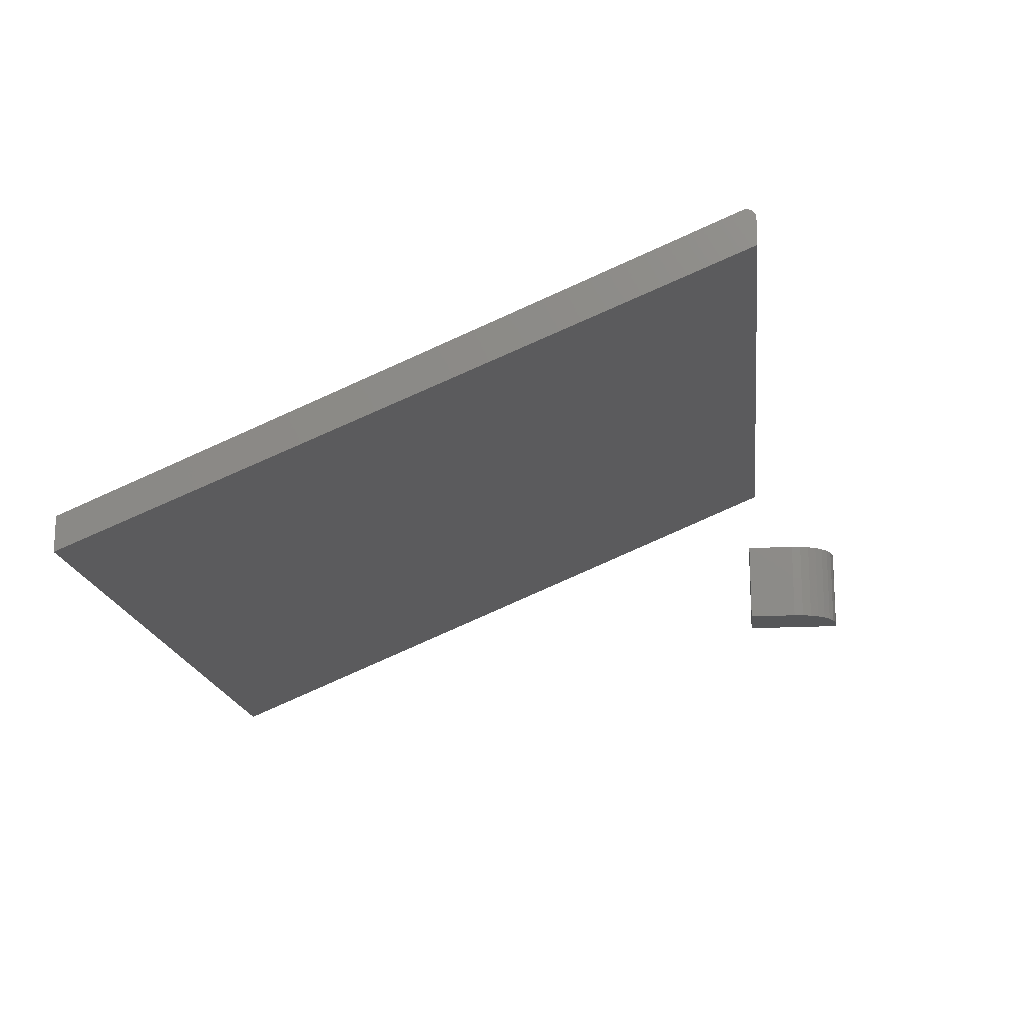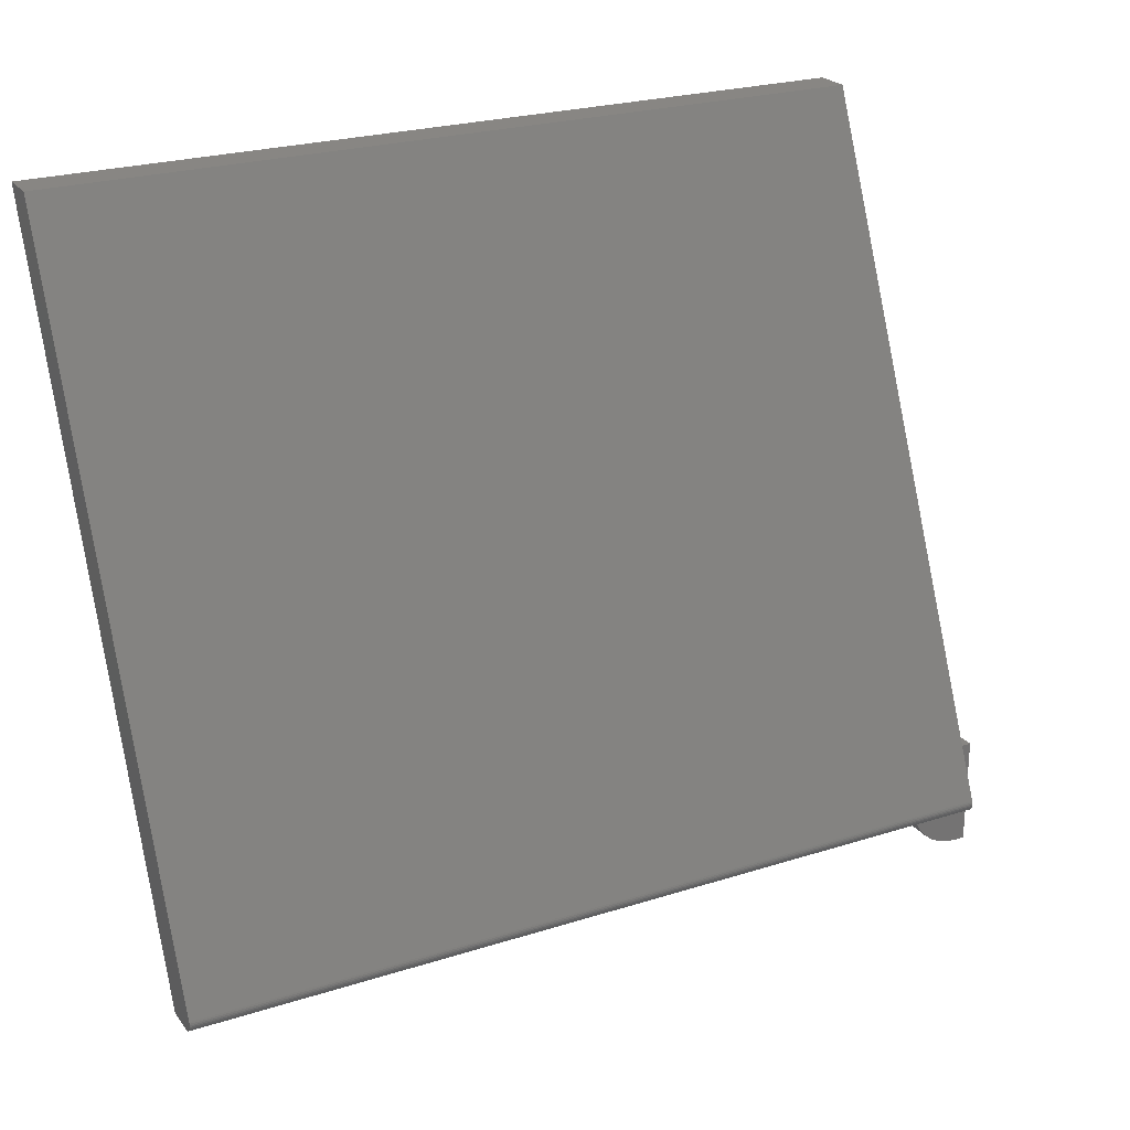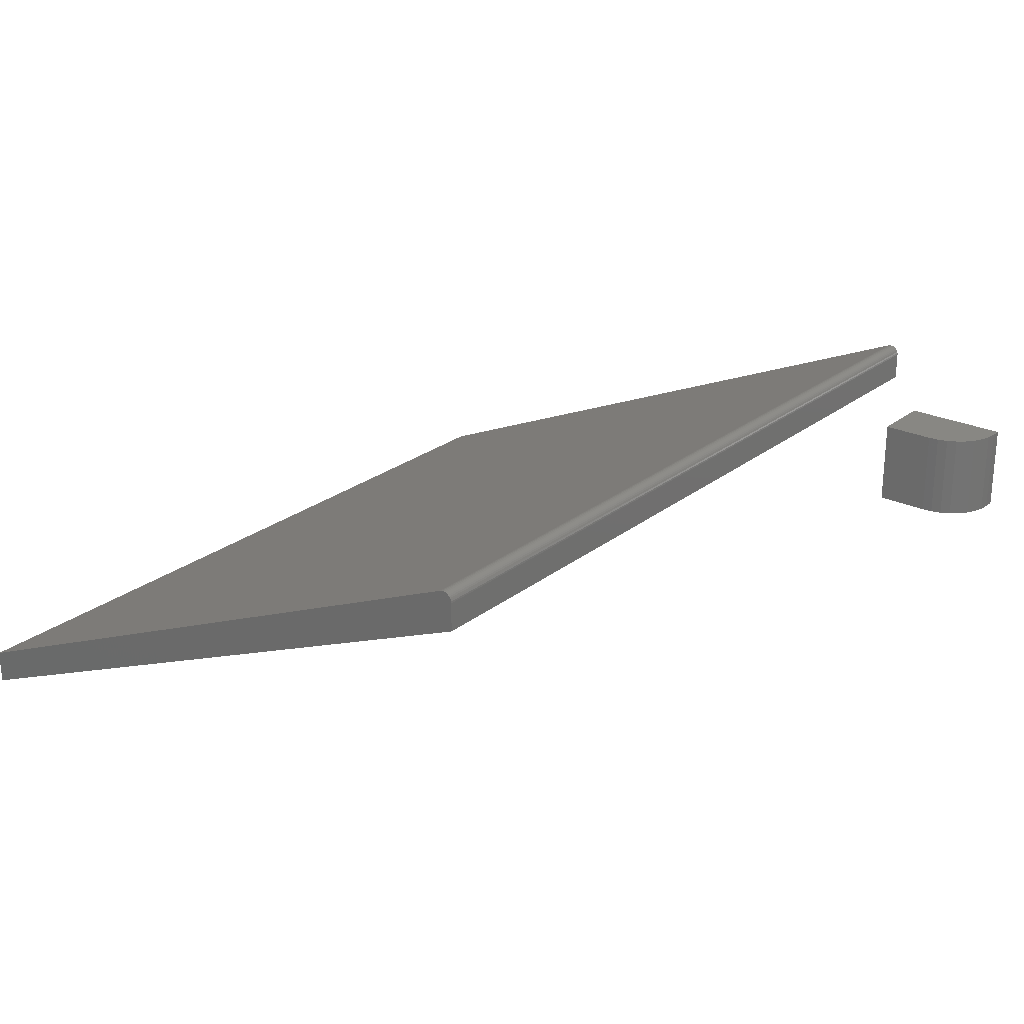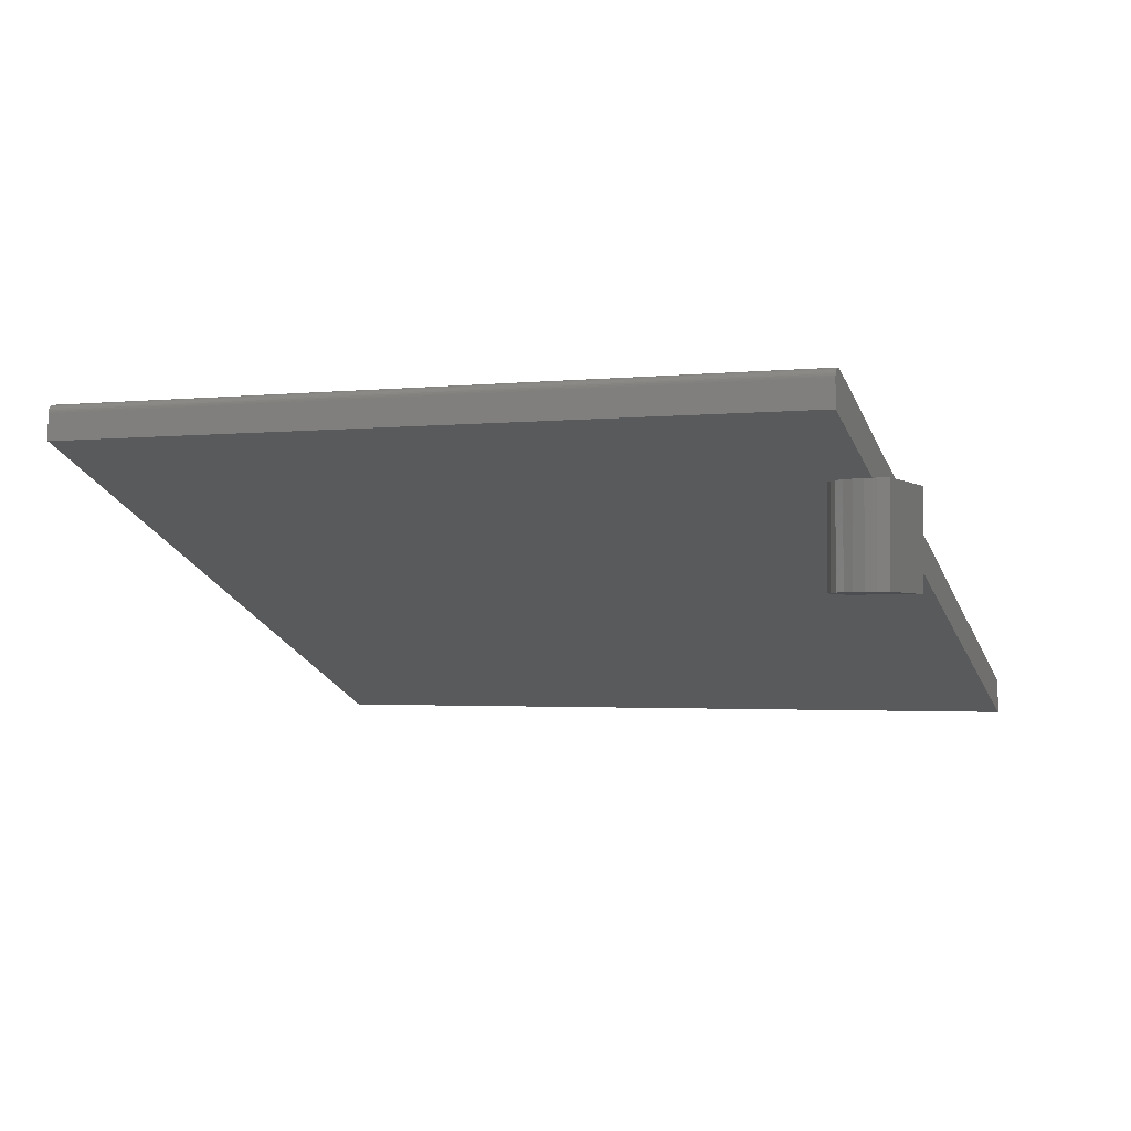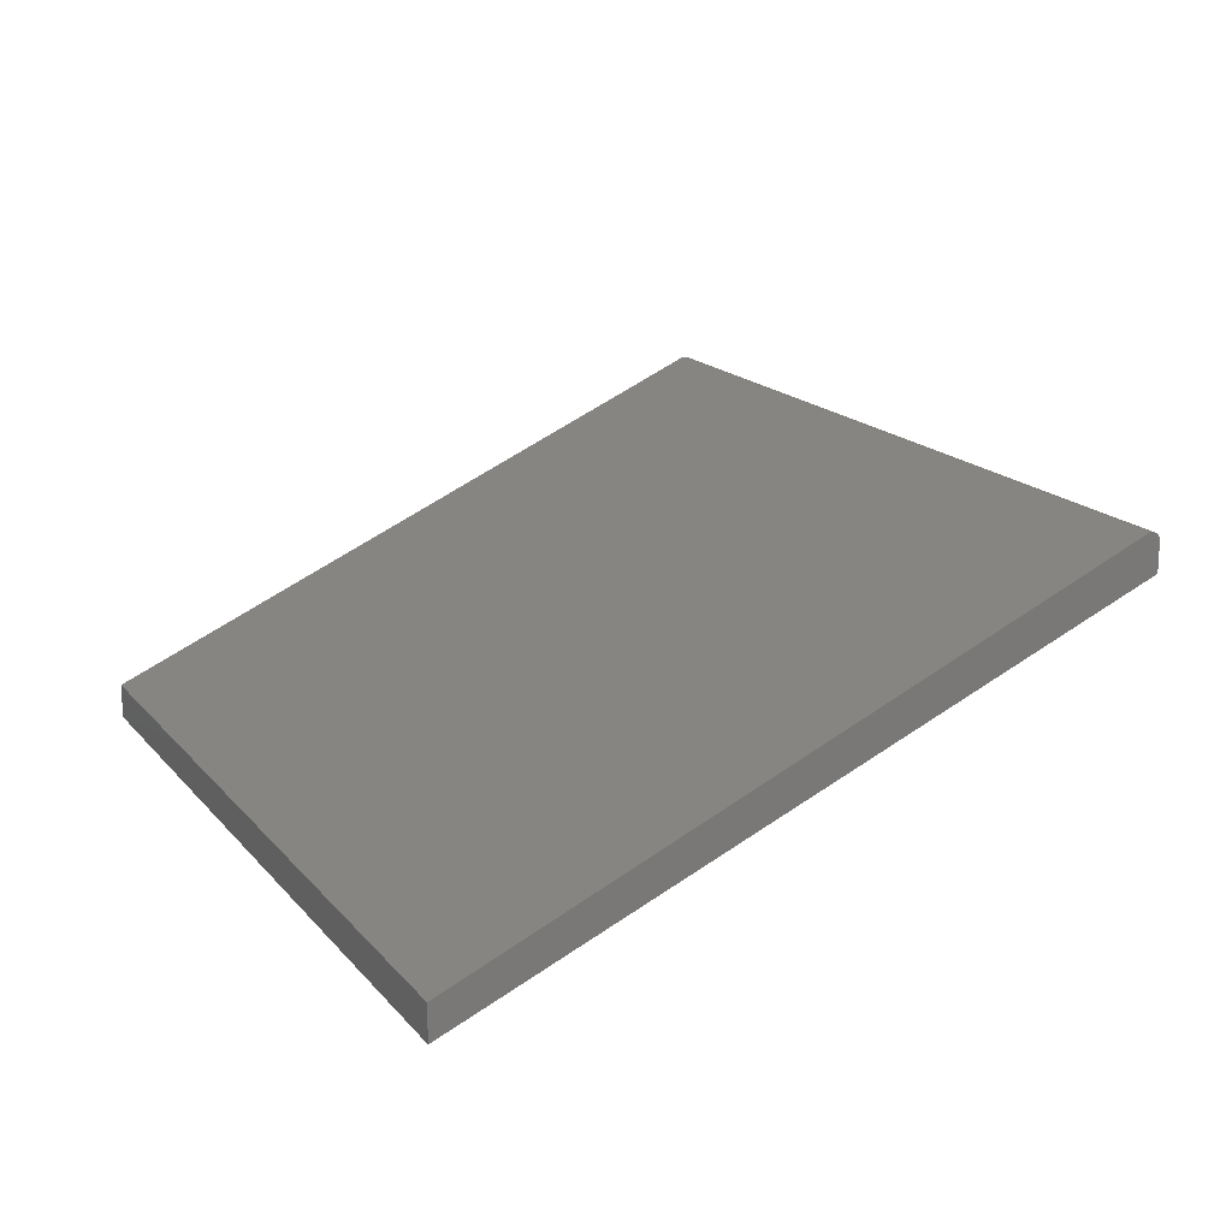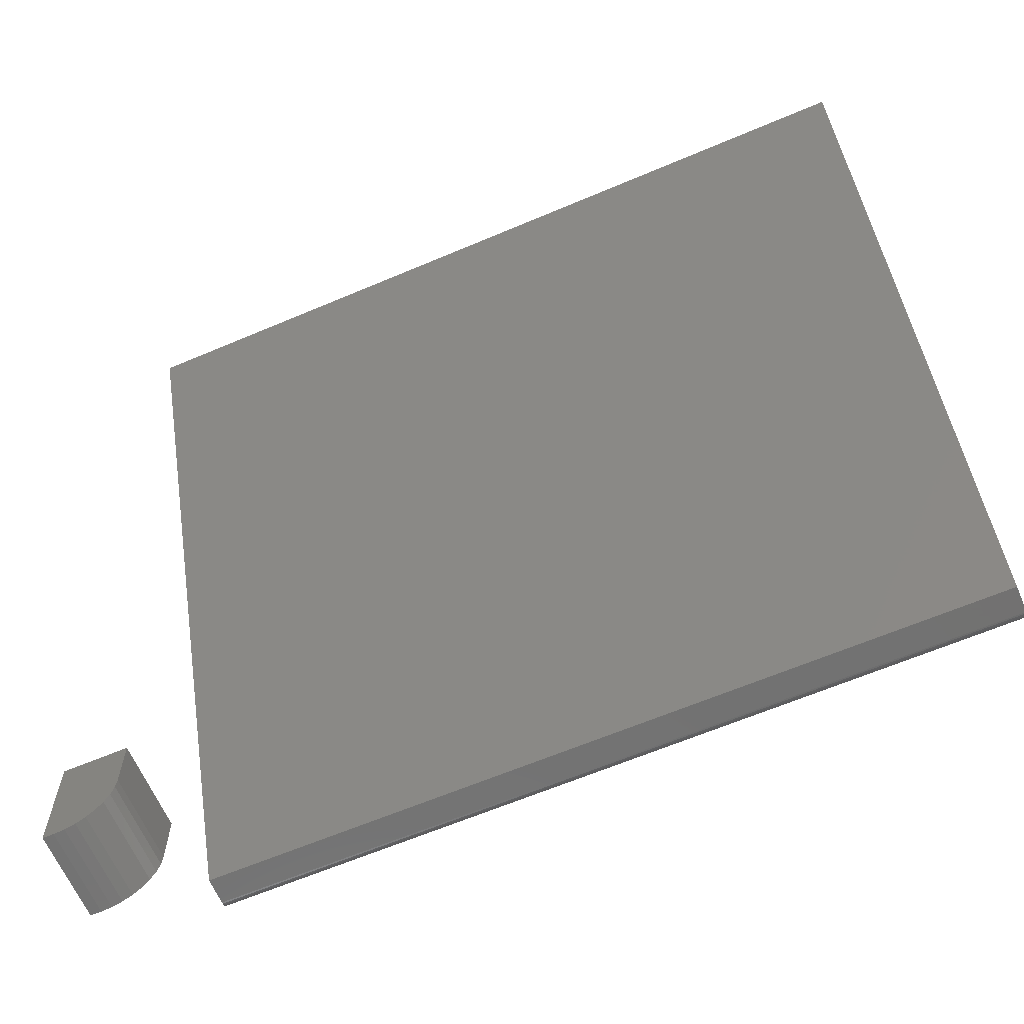
<metadata>
{"format":"stl","ext":"stl","renderer":"f3d","projection":"perspective","resolution":1024,"background":"white","views":[{"elev":-16.7,"azim":96.3,"up":"+Y"},{"elev":24.0,"azim":152.1,"up":"+Z"},{"elev":24.5,"azim":128.3,"up":"+Y"},{"elev":-1.9,"azim":-157.4,"up":"+Y"},{"elev":17.5,"azim":63.1,"up":"+Y"},{"elev":-63.9,"azim":23.2,"up":"+Z"}]}
</metadata>
<code>
# stl→obj: 54 verts, 100 faces
v 0.7266 0.0822 0.03138
v 0.7266 0.08355 0.03175
v 0.7266 0.08481 0.03236
v 0.7266 0.08595 0.03319
v 0.7266 0.05715 0.03125
v 0.7266 0.0808 0.03125
v 0.7266 0.08692 0.0342
v 0.7266 0.08769 0.03537
v 0.7266 0.08824 0.03666
v 0.7266 0.08854 0.03803
v 0.7266 0.0886 0.03944
v 0.7266 0.08841 0.04083
v 0.7266 0.08797 0.04216
v 0.7266 -0.1797 0.5938
v 0.7266 -0.1501 0.5938
v 0.03906 0.08481 0.03236
v 0.03906 0.08355 0.03175
v 0.03906 0.0822 0.03138
v 0.03906 0.08595 0.03319
v 0.03906 0.0808 0.03125
v 0.03906 0.05715 0.03125
v 0.03906 0.08692 0.0342
v 0.03906 0.08797 0.04216
v 0.03906 0.08841 0.04083
v 0.03906 0.0886 0.03944
v 0.03906 0.08854 0.03803
v 0.03906 0.08824 0.03666
v 0.03906 0.08769 0.03537
v 0.03906 -0.1797 0.5938
v 0.03906 -0.1501 0.5938
v -0.01406 -0.07812 -0.05469
v 0.003876 -0.07812 -0.05112
v -0.02344 -0.07812 -0.05469
v -0.004918 -0.07812 -0.05379
v 0.01908 -0.07812 -0.04096
v 0.02491 -0.07812 -0.03385
v 0.02924 -0.07812 -0.02575
v -0.02344 -0.07812 0.03906
v 0.03191 -0.07812 -0.01696
v 0.03281 -0.07812 -0.007812
v 0.03281 -0.07812 0.03906
v 0.01198 -0.07812 -0.04679
v -0.02344 0 -0.05469
v 0.003876 1.929e-18 -0.05112
v -0.01406 5.855e-19 -0.05469
v -0.004918 1.213e-18 -0.05379
v 0.02924 5.097e-18 -0.02575
v 0.02491 4.32e-18 -0.03385
v 0.01908 3.513e-18 -0.04096
v -0.02344 5.855e-18 0.03906
v 0.03281 9.368e-18 0.03906
v 0.03281 6.44e-18 -0.007812
v 0.03191 5.813e-18 -0.01696
v 0.01198 2.705e-18 -0.04679
f 1 2 3
f 4 5 6
f 4 6 1
f 4 1 3
f 7 8 9
f 7 9 10
f 7 10 11
f 7 11 12
f 7 12 13
f 14 5 4
f 14 4 7
f 14 7 13
f 14 13 15
f 16 17 18
f 19 16 18
f 19 18 20
f 19 20 21
f 22 23 24
f 22 24 25
f 22 25 26
f 22 26 27
f 22 27 28
f 29 30 23
f 29 23 22
f 29 22 19
f 29 19 21
f 23 30 13
f 13 30 15
f 21 20 5
f 5 20 6
f 23 13 24
f 24 13 12
f 24 12 25
f 25 12 11
f 25 11 26
f 26 11 10
f 26 10 27
f 27 10 9
f 27 9 28
f 28 9 8
f 28 8 22
f 22 8 7
f 22 7 19
f 19 7 4
f 19 4 16
f 16 4 3
f 16 3 17
f 17 3 2
f 17 2 18
f 18 2 1
f 18 1 20
f 20 1 6
f 30 29 15
f 15 29 14
f 29 21 14
f 14 21 5
f 31 32 33
f 31 34 32
f 35 36 37
f 38 33 39
f 38 39 40
f 38 40 41
f 39 33 32
f 39 32 42
f 39 42 35
f 39 35 37
f 43 44 45
f 44 46 45
f 47 48 49
f 50 51 52
f 50 52 53
f 50 53 43
f 53 47 49
f 53 49 54
f 53 54 44
f 53 44 43
f 40 52 41
f 41 52 51
f 43 45 33
f 33 45 31
f 52 40 53
f 53 40 39
f 53 39 47
f 47 39 37
f 47 37 48
f 48 37 36
f 48 36 49
f 49 36 35
f 49 35 54
f 54 35 42
f 54 42 44
f 44 42 32
f 44 32 46
f 46 32 34
f 46 34 45
f 45 34 31
f 38 50 33
f 33 50 43
f 51 50 41
f 41 50 38

</code>
